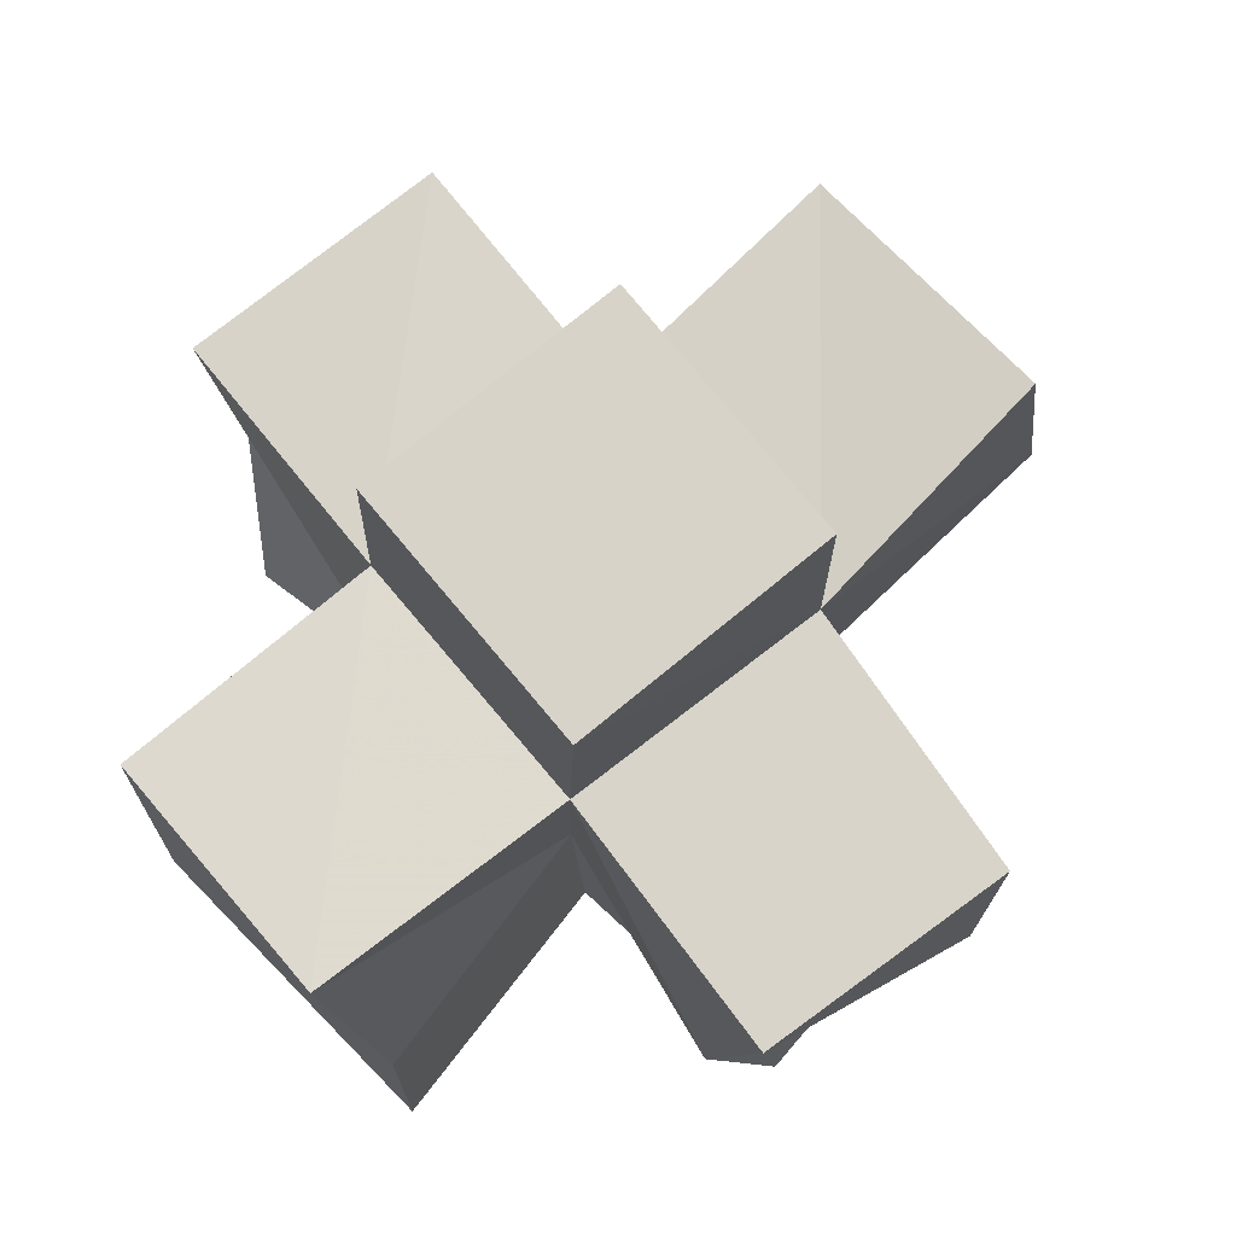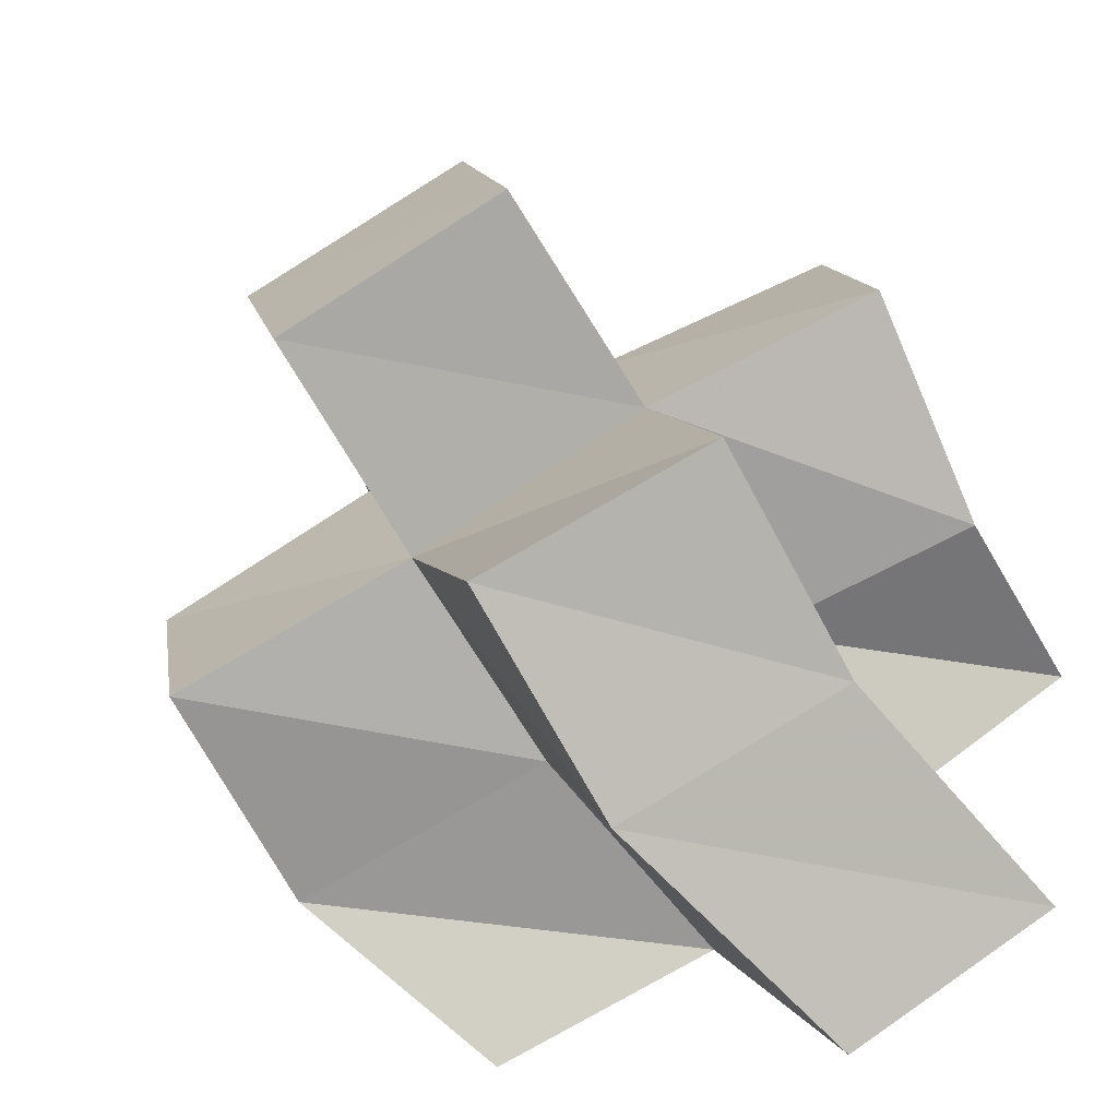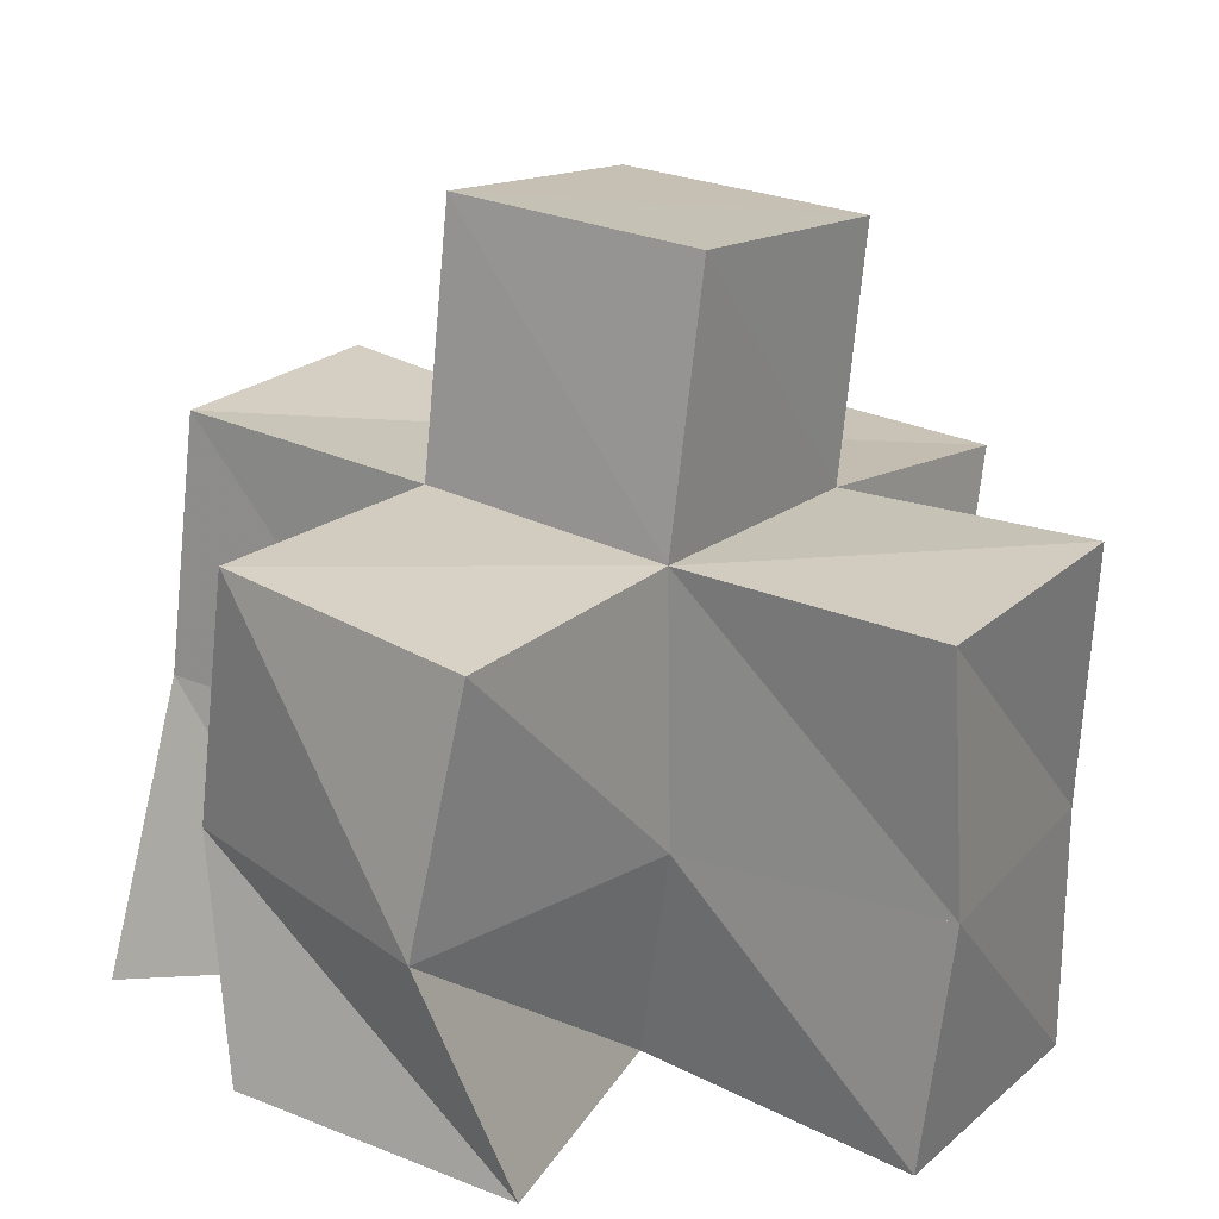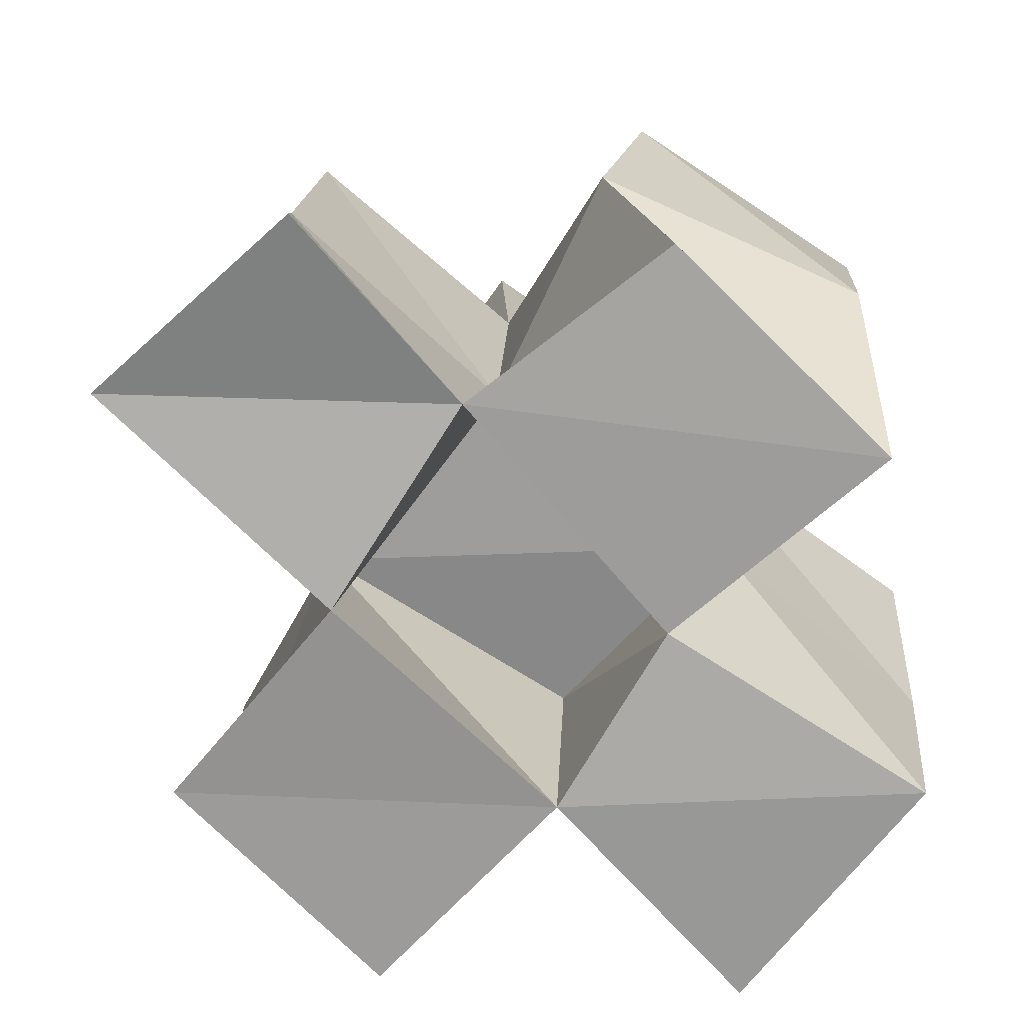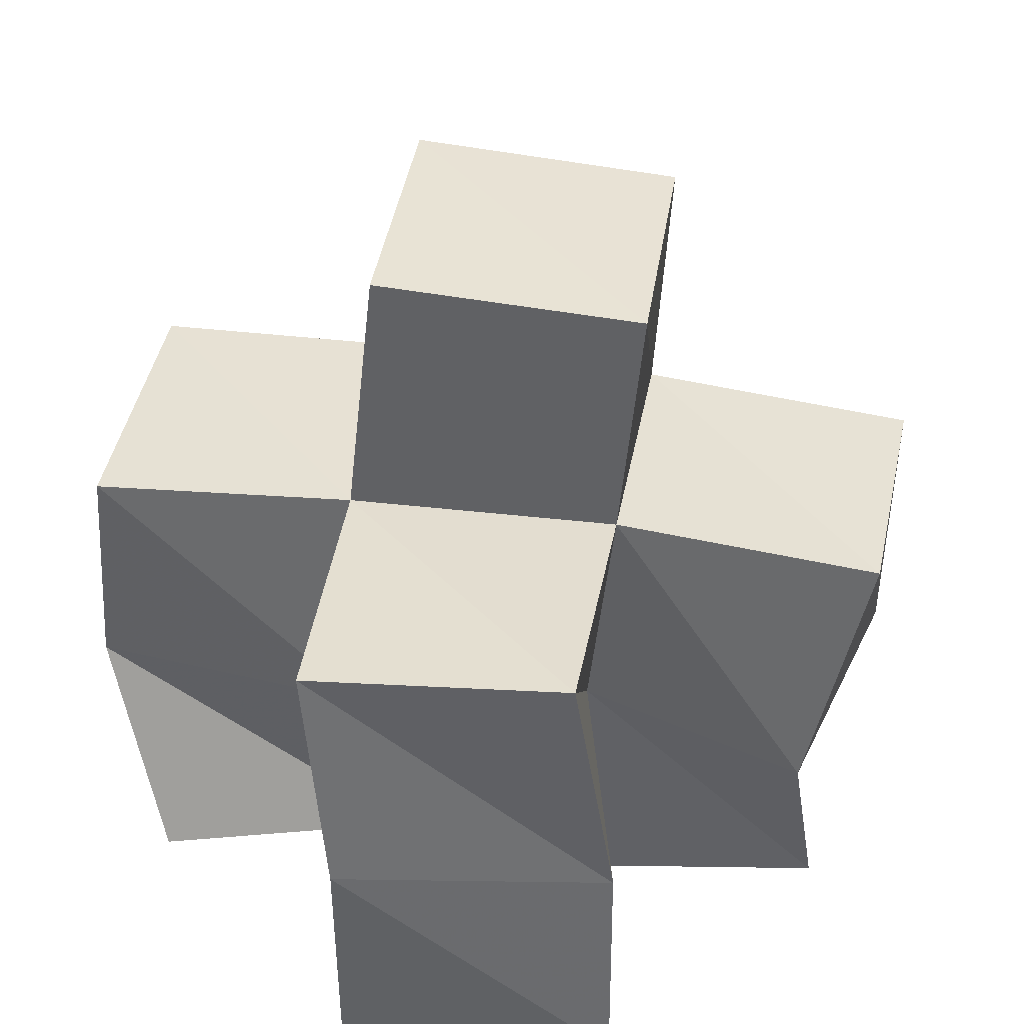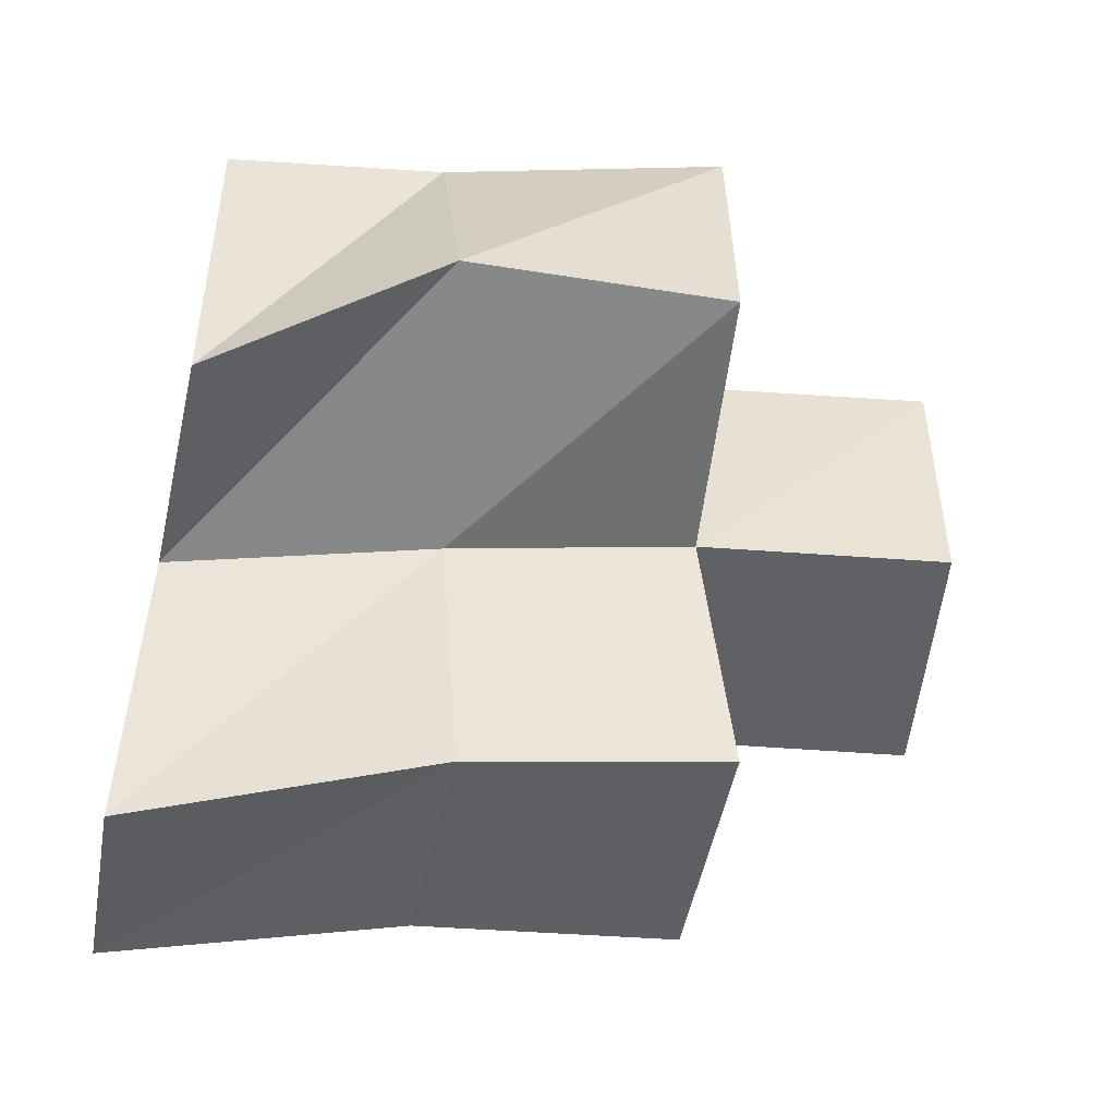
<metadata>
{"format":"obj","ext":"obj","renderer":"f3d","projection":"perspective","resolution":1024,"background":"white","views":[{"elev":70.8,"azim":64.8,"up":"+Y"},{"elev":-66.9,"azim":-155.0,"up":"+Z"},{"elev":19.9,"azim":-40.7,"up":"+Y"},{"elev":-68.4,"azim":-111.2,"up":"+Y"},{"elev":35.9,"azim":22.7,"up":"+Y"},{"elev":-64.5,"azim":79.4,"up":"+Z"}]}
</metadata>
<code>
v 0.08436 0.1095 1.065
v 0.08769 0.1518 1.054
v 0.1247 0.1096 1.041
v 0.1342 0.1502 1.051
v 0.1047 0.1023 1.113
v 0.08969 0.1458 1.106
v 0.1503 0.1043 1.09
v 0.1462 0.1462 1.102
v 0.1006 0.1 1.001
v 0.1162 0.156 1.003
v 0.1429 0.1004 0.9802
v 0.1625 0.1573 0.9835
v 0.1659 0.1 1.032
v 0.178 0.1505 1.033
v 0.1879 0.1 1.084
v 0.1894 0.151 1.087
v 0.1609 0.1 1.145
v 0.1631 0.1461 1.151
v 0.2119 0.1 1.13
v 0.212 0.1455 1.131
v 0.2112 0.1019 1.018
v 0.2336 0.1441 1.031
v 0.2329 0.1 1.066
v 0.2327 0.1395 1.081
v 0.08661 0.1993 1.064
v 0.1346 0.2001 1.054
v 0.09638 0.1929 1.113
v 0.1458 0.1959 1.102
v 0.1192 0.2056 1.007
v 0.1667 0.2057 0.9917
v 0.184 0.1966 1.039
v 0.1955 0.1955 1.089
v 0.1589 0.1934 1.151
v 0.2068 0.196 1.139
v 0.2353 0.1934 1.031
v 0.2444 0.1909 1.078
v 0.14 0.2488 1.054
v 0.1883 0.2445 1.042
v 0.1522 0.2459 1.103
v 0.2006 0.242 1.09
f 1 2 4
f 3 1 4
f 2 6 8
f 4 2 8
f 6 5 7
f 8 6 7
f 5 1 3
f 7 5 3
f 8 7 3
f 4 8 3
f 2 1 5
f 6 2 5
f 9 10 12
f 11 9 12
f 10 4 14
f 12 10 14
f 4 3 13
f 14 4 13
f 3 9 11
f 13 3 11
f 14 13 11
f 12 14 11
f 10 9 3
f 4 10 3
f 7 8 16
f 15 7 16
f 8 18 20
f 16 8 20
f 18 17 19
f 20 18 19
f 17 7 15
f 19 17 15
f 20 19 15
f 16 20 15
f 8 7 17
f 18 8 17
f 13 14 22
f 21 13 22
f 14 16 24
f 22 14 24
f 16 15 23
f 24 16 23
f 15 13 21
f 23 15 21
f 24 23 21
f 22 24 21
f 14 13 15
f 16 14 15
f 2 25 26
f 4 2 26
f 25 27 28
f 26 25 28
f 27 6 8
f 28 27 8
f 6 2 4
f 8 6 4
f 28 8 4
f 26 28 4
f 25 2 6
f 27 25 6
f 10 29 30
f 12 10 30
f 29 26 31
f 30 29 31
f 26 4 14
f 31 26 14
f 4 10 12
f 14 4 12
f 31 14 12
f 30 31 12
f 29 10 4
f 26 29 4
f 8 28 32
f 16 8 32
f 28 33 34
f 32 28 34
f 33 18 20
f 34 33 20
f 18 8 16
f 20 18 16
f 34 20 16
f 32 34 16
f 28 8 18
f 33 28 18
f 14 31 35
f 22 14 35
f 31 32 36
f 35 31 36
f 32 16 24
f 36 32 24
f 16 14 22
f 24 16 22
f 36 24 22
f 35 36 22
f 31 14 16
f 32 31 16
f 4 26 31
f 14 4 31
f 26 28 32
f 31 26 32
f 28 8 16
f 32 28 16
f 8 4 14
f 16 8 14
f 32 16 14
f 31 32 14
f 26 4 8
f 28 26 8
f 26 37 38
f 31 26 38
f 37 39 40
f 38 37 40
f 39 28 32
f 40 39 32
f 28 26 31
f 32 28 31
f 40 32 31
f 38 40 31
f 37 26 28
f 39 37 28

</code>
